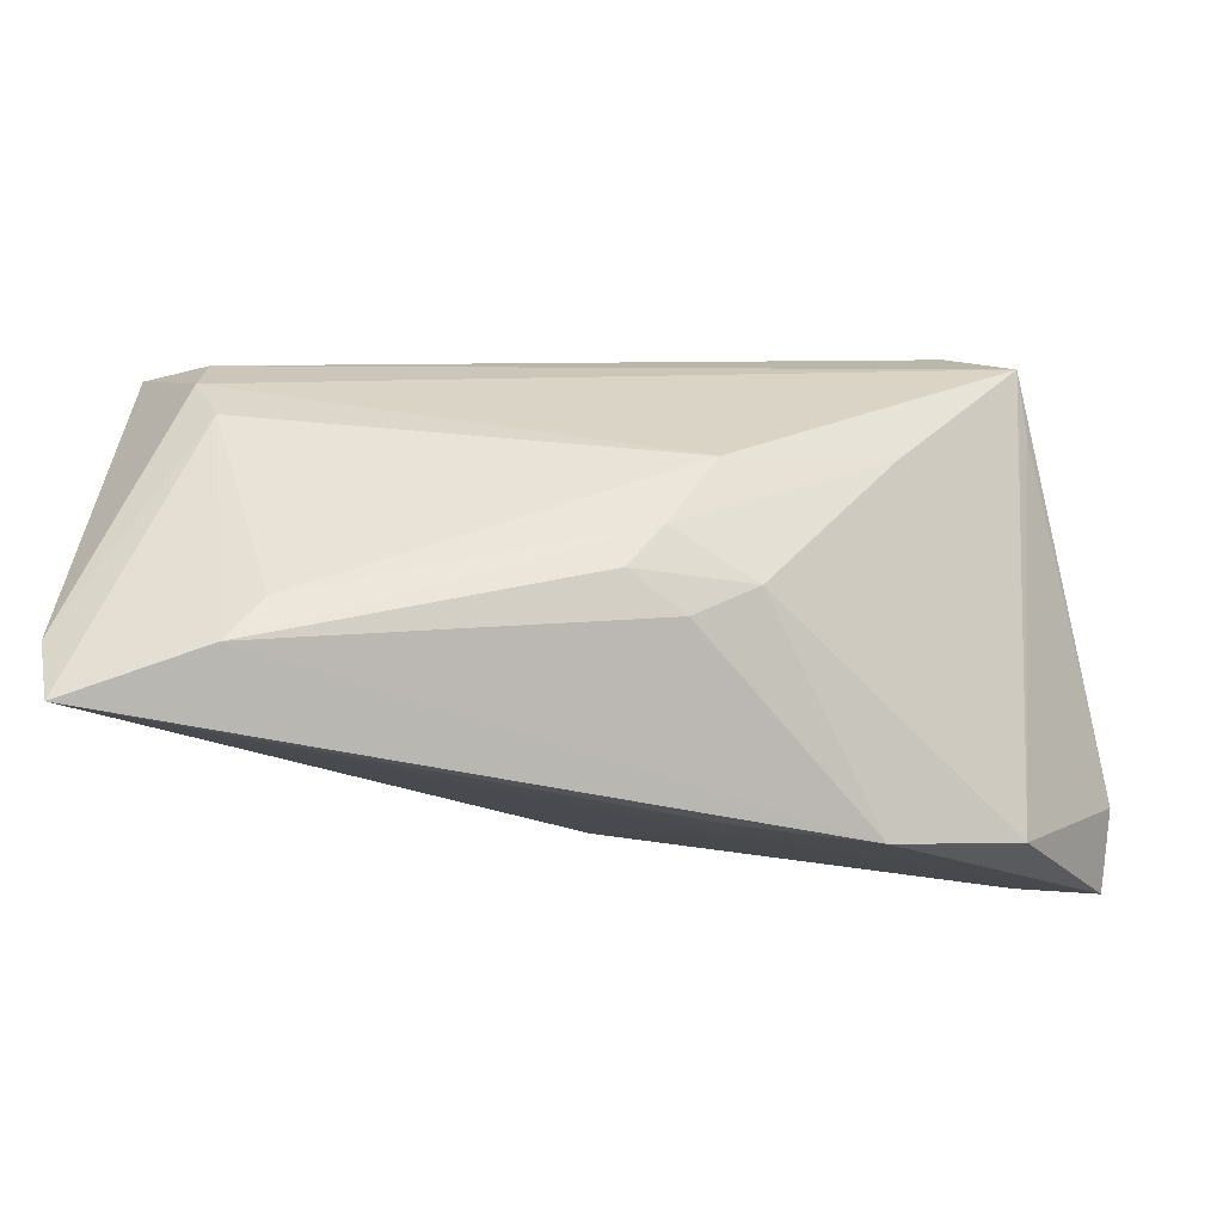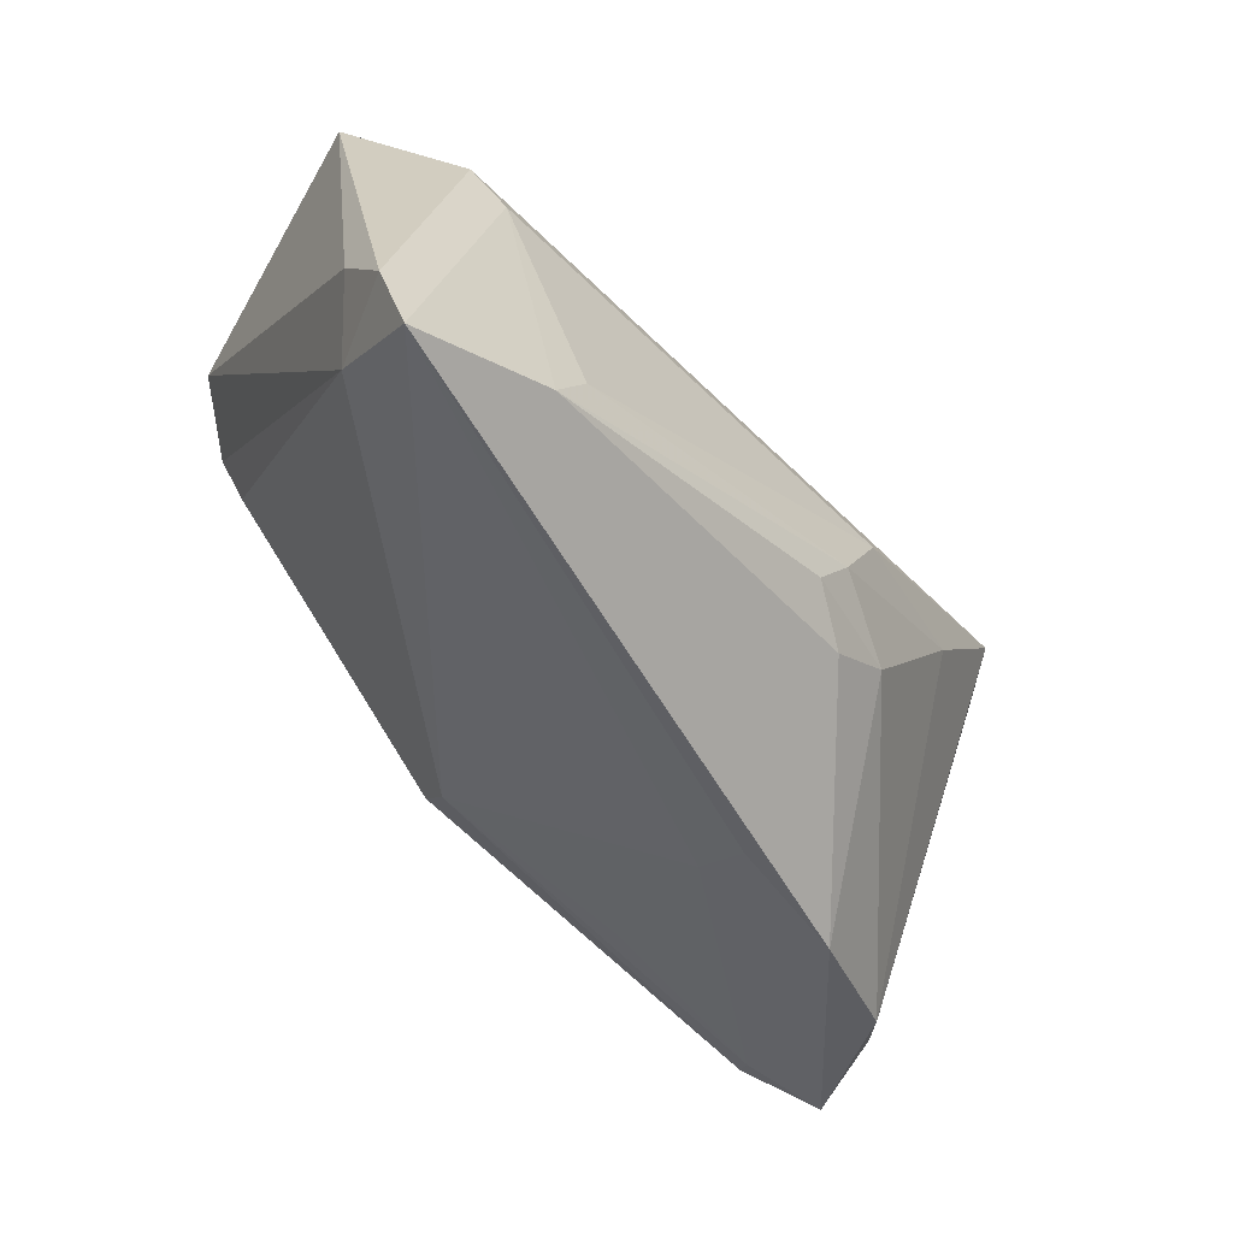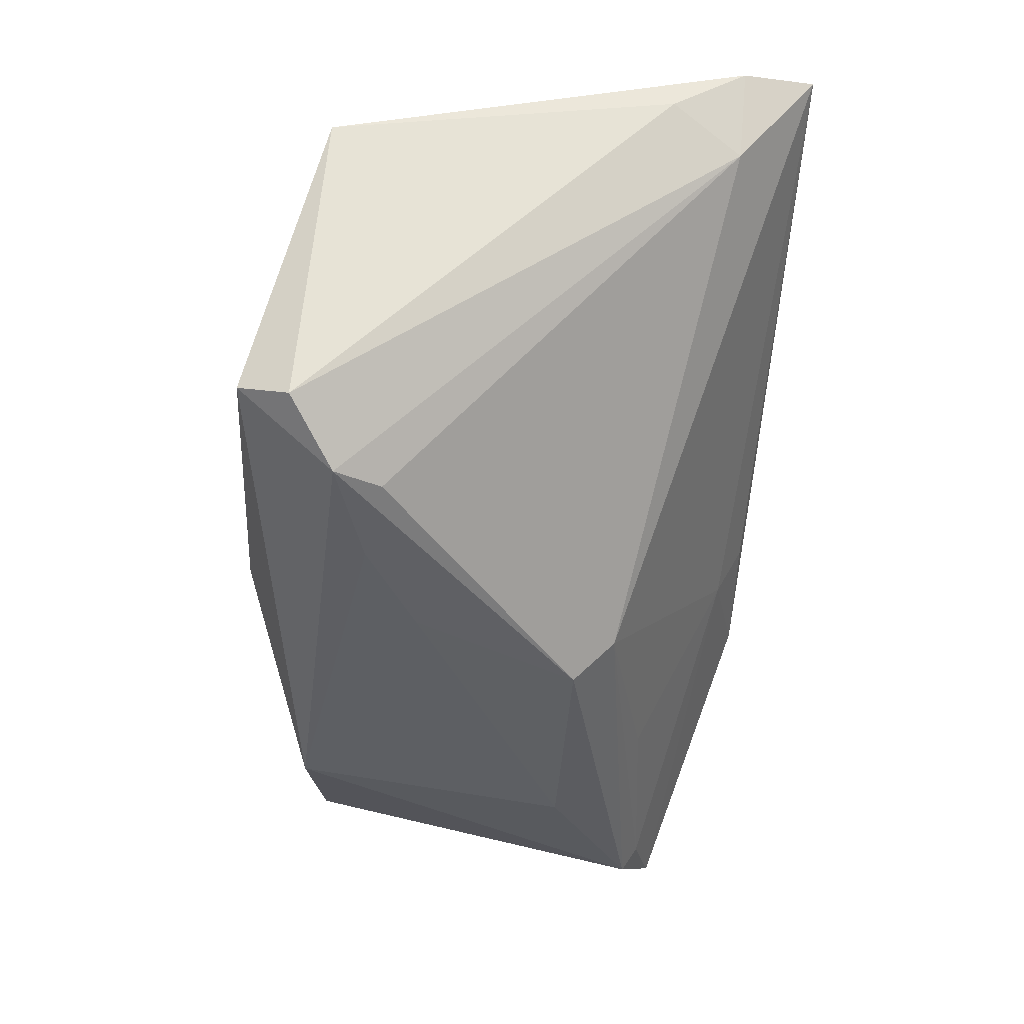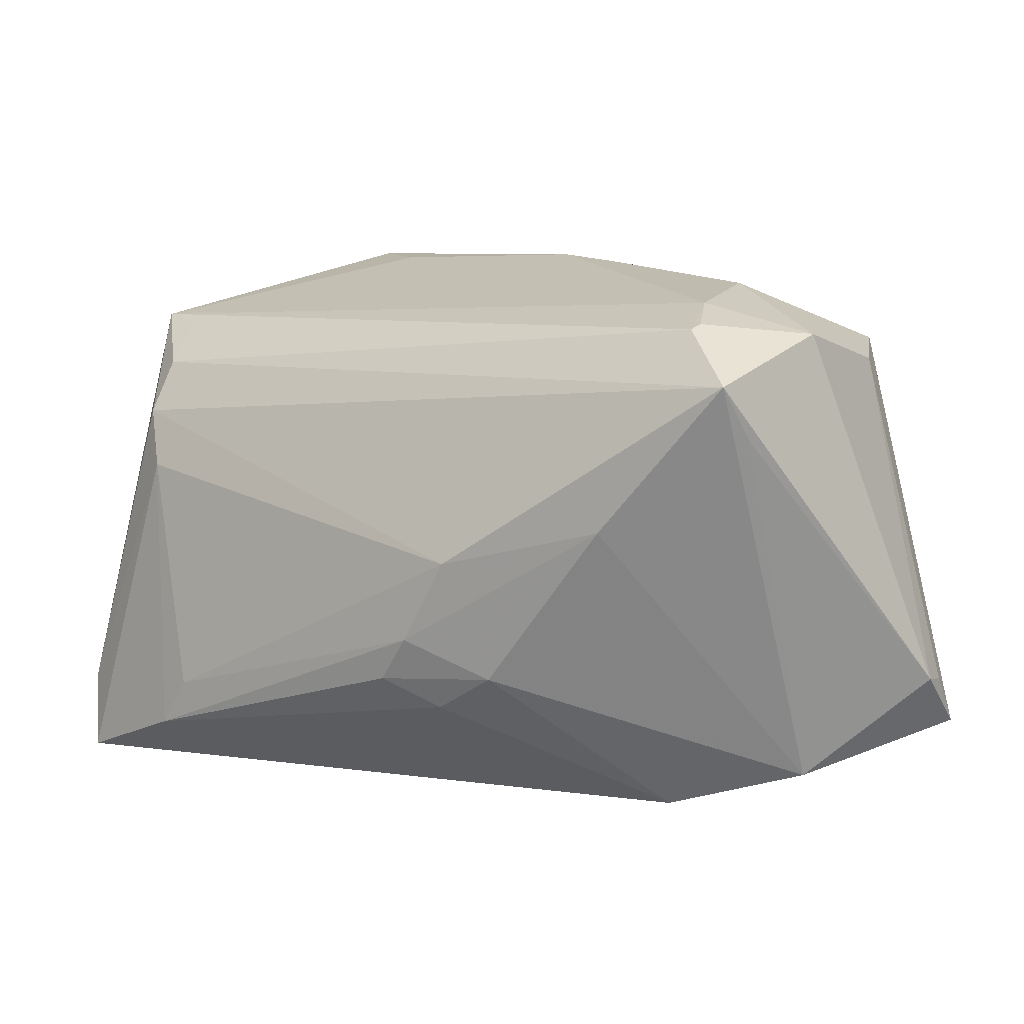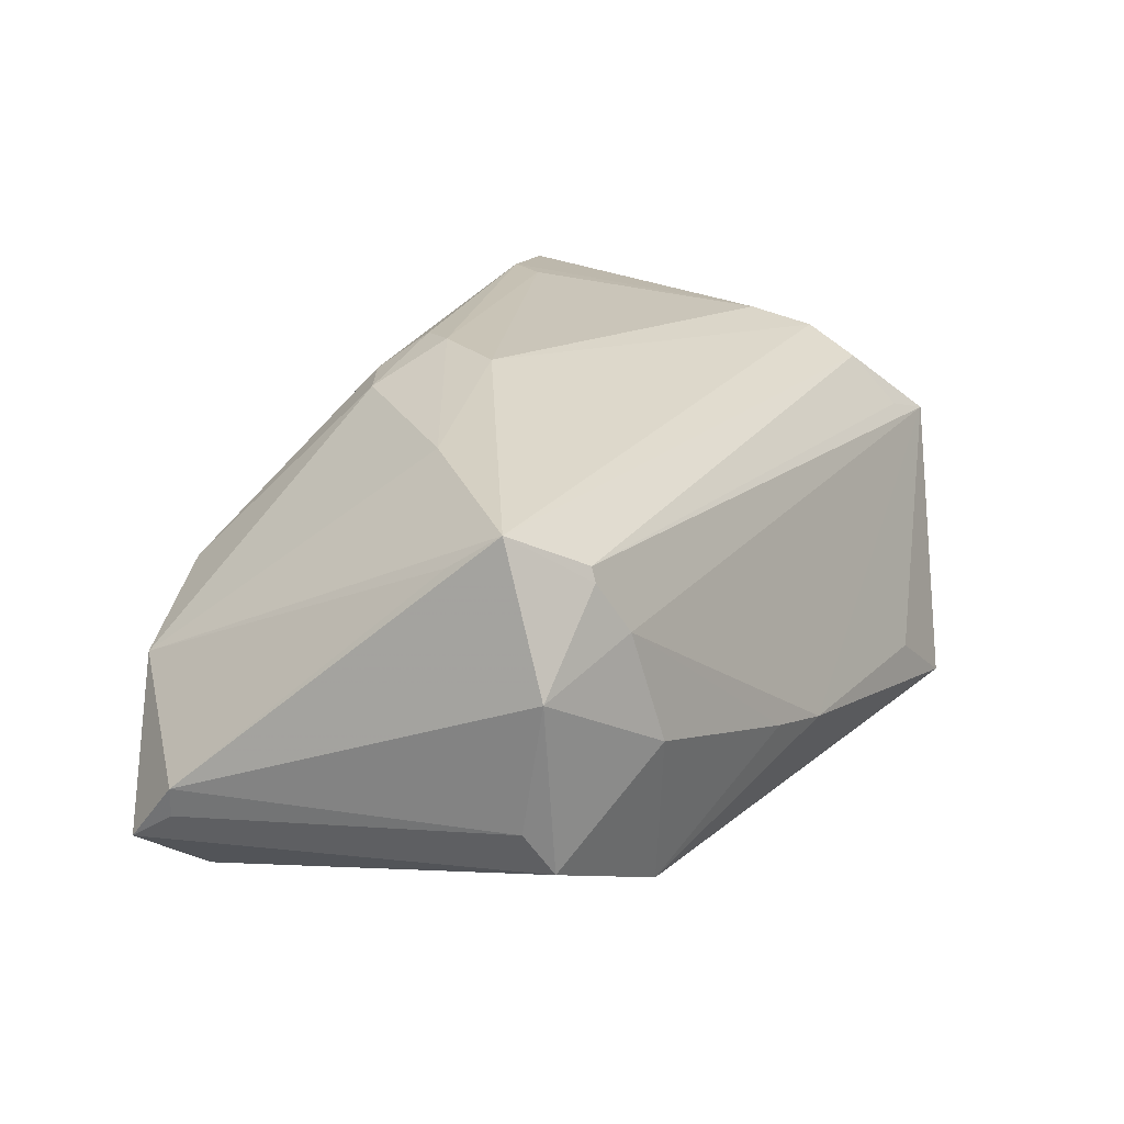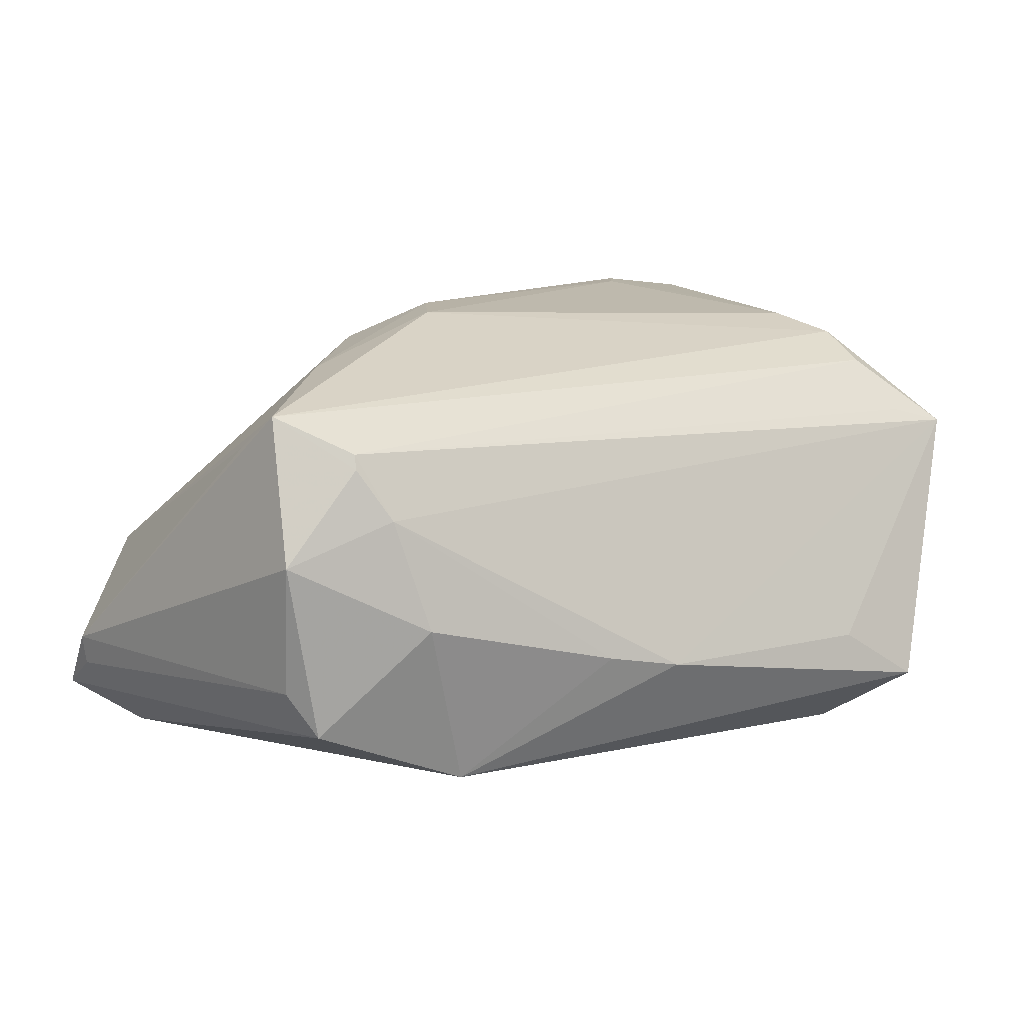
<metadata>
{"format":"obj","ext":"obj","renderer":"f3d","projection":"perspective","resolution":1024,"background":"white","views":[{"elev":-40.9,"azim":1.0,"up":"+Y"},{"elev":-53.4,"azim":-44.7,"up":"+Y"},{"elev":-42.3,"azim":-94.3,"up":"+Z"},{"elev":7.0,"azim":39.4,"up":"+Y"},{"elev":17.3,"azim":120.0,"up":"+Z"},{"elev":9.6,"azim":147.0,"up":"+Z"}]}
</metadata>
<code>
v -0.046 0.02282 0.01376
v -0.0356 0.02137 -0.02806
v -0.0358 -0.02999 0.02953
v 0.01627 -0.01847 0.02366
v -0.05404 -0.02655 0.02587
v -0.03251 0.0158 -0.02718
v 0.00255 -0.0194 0.02761
v -0.05198 -0.03571 0.02785
v -0.04036 0.03267 -0.02042
v 0.05487 -0.01968 -0.01705
v -0.04951 -0.0259 0.01548
v 0.04704 -0.02093 -0.02601
v 0.03114 0.0003827 0.02179
v 0.03875 0.02438 0.01234
v 0.01367 -0.03153 -0.0007084
v -0.04268 0.02659 -0.02311
v -0.04321 0.01777 0.02026
v -0.01057 0.011 -0.02887
v -0.002111 -0.01429 -0.02394
v 0.03157 0.02888 -0.006604
v -0.03187 -0.02419 0.02946
v 0.03859 0.02381 0.01404
v -0.001443 0.03245 -0.01414
v 0.01229 -0.004316 0.02759
v 0.02509 0.02462 -0.02613
v 0.007786 0.03153 -0.01235
v -0.05272 0.024 0.01202
v 0.04589 0.01765 0.01824
v 0.02193 -0.02036 -0.02103
v -0.0223 0.01744 -0.02858
v 0.006629 -0.0141 0.02812
v 0.04291 0.02205 -0.01915
v 0.02874 -0.03571 0.003407
v 0.04719 0.02313 0.001512
v -0.0005464 -0.009149 -0.02887
v -0.05369 -0.01735 0.01955
v 0.04406 -0.03097 -0.003212
v 0.04583 0.01973 -0.01401
v -0.04026 0.004231 0.02604
v 0.01323 -0.03503 0.006004
v 0.02775 -0.009389 -0.02887
v 0.05472 -0.02556 -0.02075
v -0.04353 0.01128 0.02375
v 0.04676 0.01144 0.01412
v 0.03522 0.02668 0.006372
v 0.04547 -0.02282 -0.02349
v -0.03012 0.03204 -0.01406
v 0.0556 -0.01912 -0.01345
v 0.00884 -0.02277 0.02401
f 9 25 2
f 37 4 33
f 22 17 28
f 37 28 13
f 13 4 37
f 28 24 13
f 9 2 16
f 6 2 35
f 37 33 42
f 42 48 37
f 49 33 4
f 46 42 15
f 15 42 33
f 8 19 15
f 25 41 18
f 18 41 35
f 34 48 38
f 28 48 34
f 38 32 34
f 44 28 37
f 37 48 44
f 44 48 28
f 28 17 43
f 43 24 28
f 9 16 27
f 27 43 17
f 11 16 2
f 2 6 11
f 11 19 8
f 35 19 11
f 11 6 35
f 10 32 38
f 10 42 32
f 38 48 10
f 48 42 10
f 12 42 46
f 35 41 12
f 12 41 25
f 12 19 35
f 46 19 12
f 25 32 12
f 32 42 12
f 8 33 3
f 33 49 3
f 4 13 31
f 31 13 24
f 29 19 46
f 46 15 29
f 29 15 19
f 40 33 8
f 8 15 40
f 40 15 33
f 30 2 25
f 25 18 30
f 35 2 30
f 30 18 35
f 20 32 25
f 20 34 32
f 9 27 47
f 17 22 1
f 1 27 17
f 22 27 1
f 16 11 36
f 36 27 16
f 24 43 39
f 8 3 39
f 7 49 4
f 4 31 7
f 7 3 49
f 7 31 3
f 23 25 9
f 9 47 23
f 23 47 27
f 34 20 45
f 45 27 22
f 45 23 27
f 5 11 8
f 5 36 11
f 27 36 5
f 8 39 5
f 5 39 43
f 43 27 5
f 24 39 21
f 21 39 3
f 21 31 24
f 3 31 21
f 26 20 25
f 25 23 26
f 26 45 20
f 23 45 26
f 14 45 22
f 34 45 14
f 14 22 28
f 28 34 14

</code>
